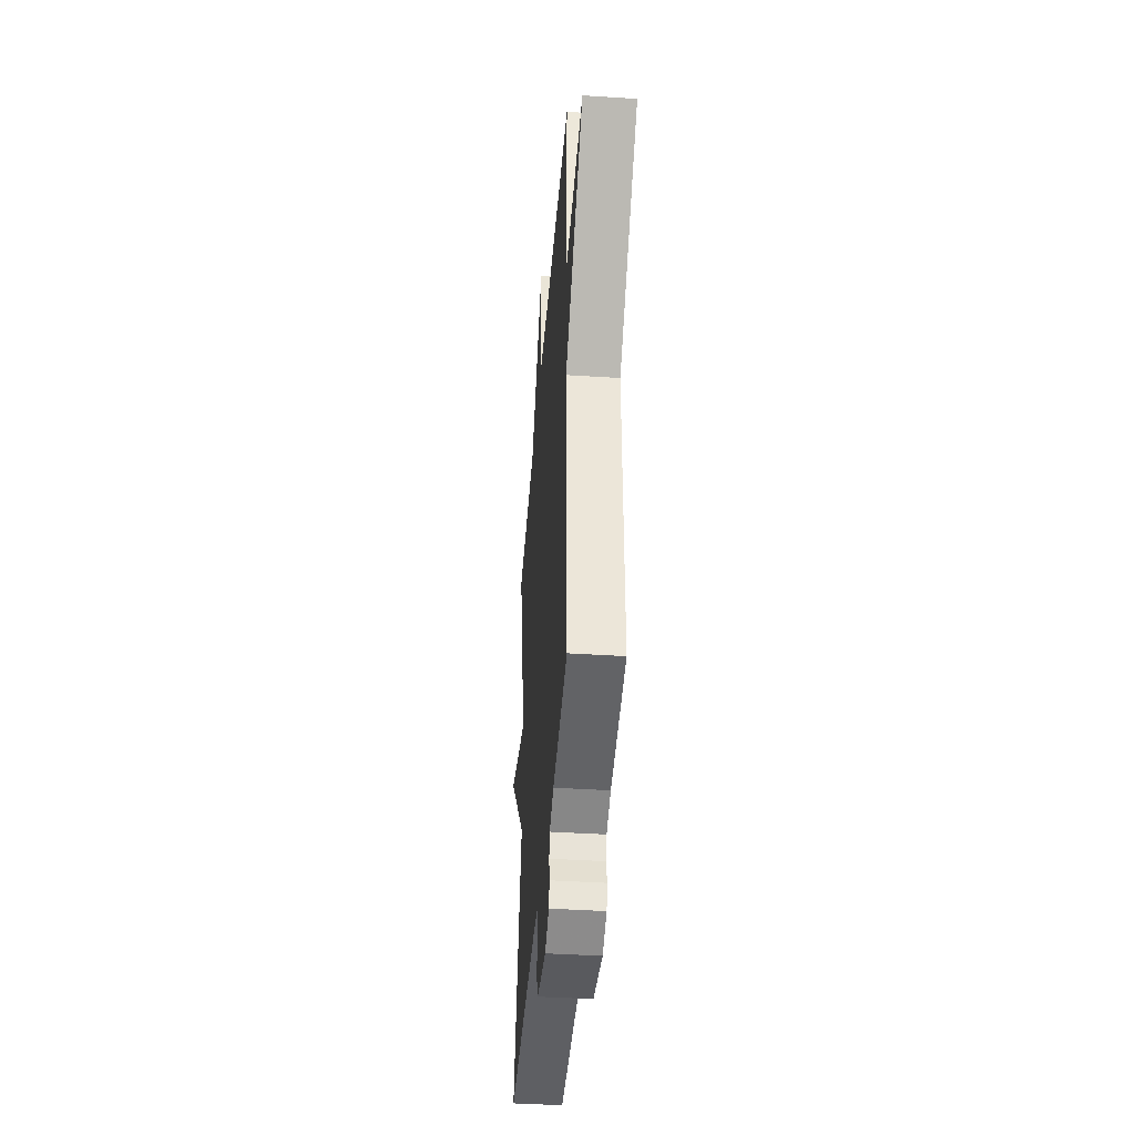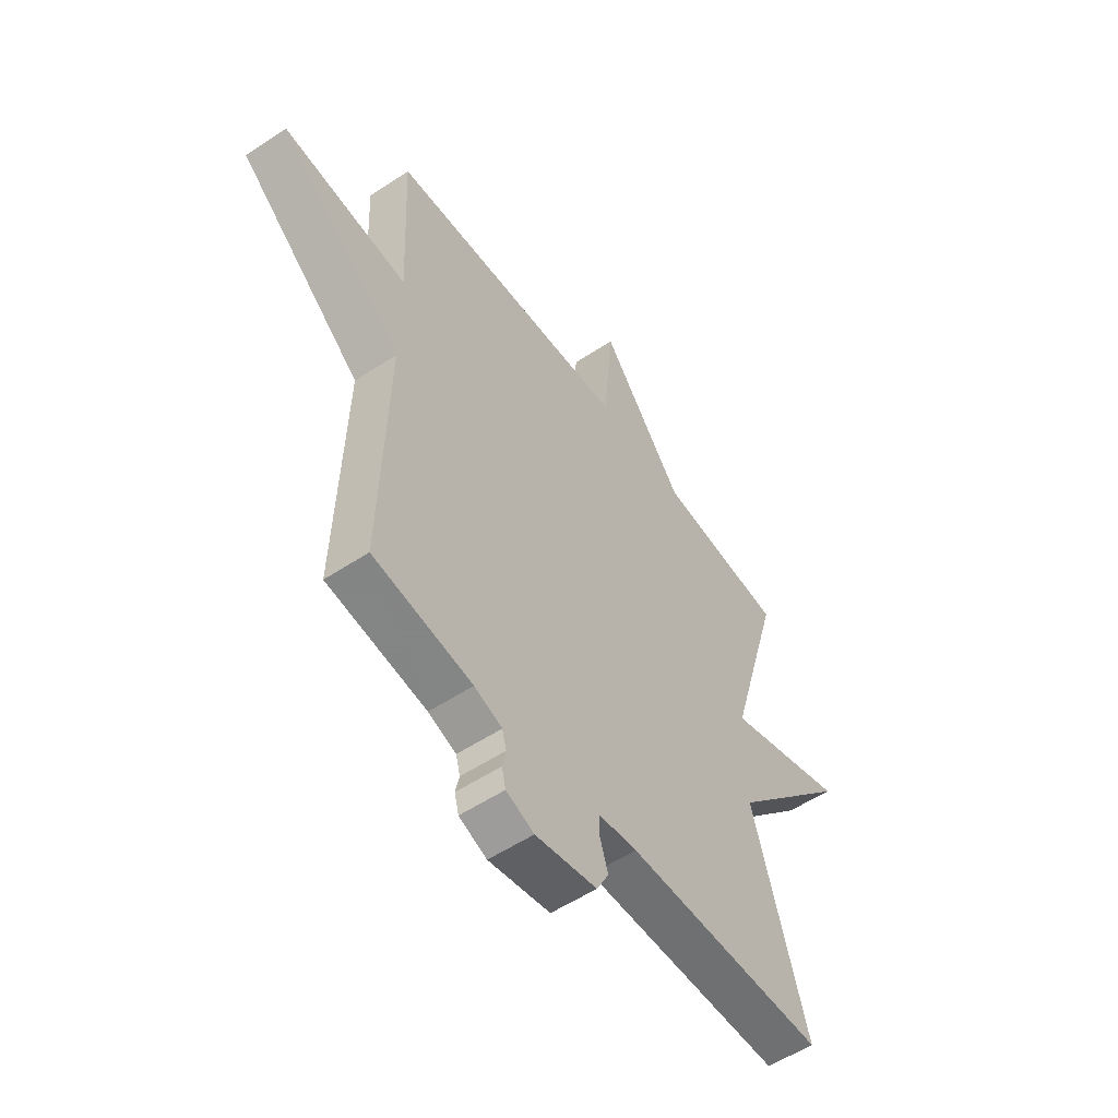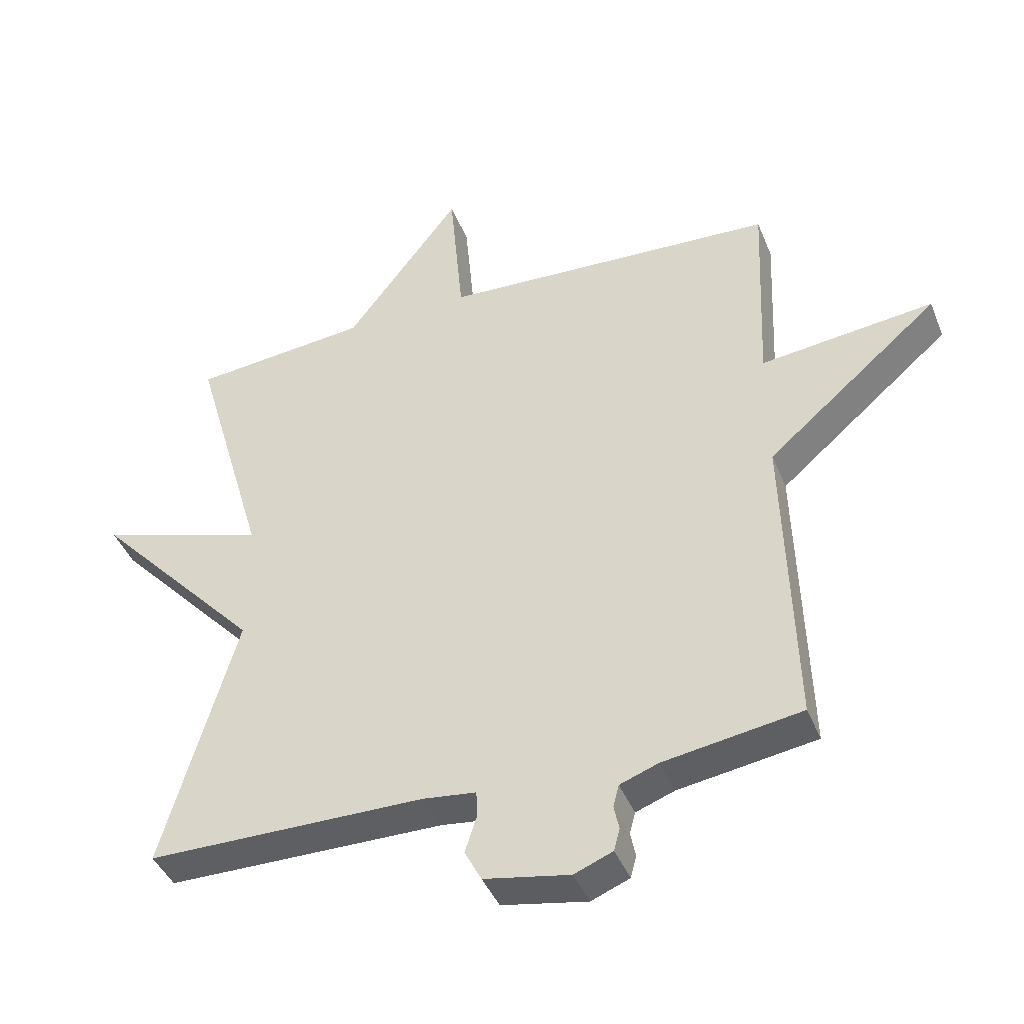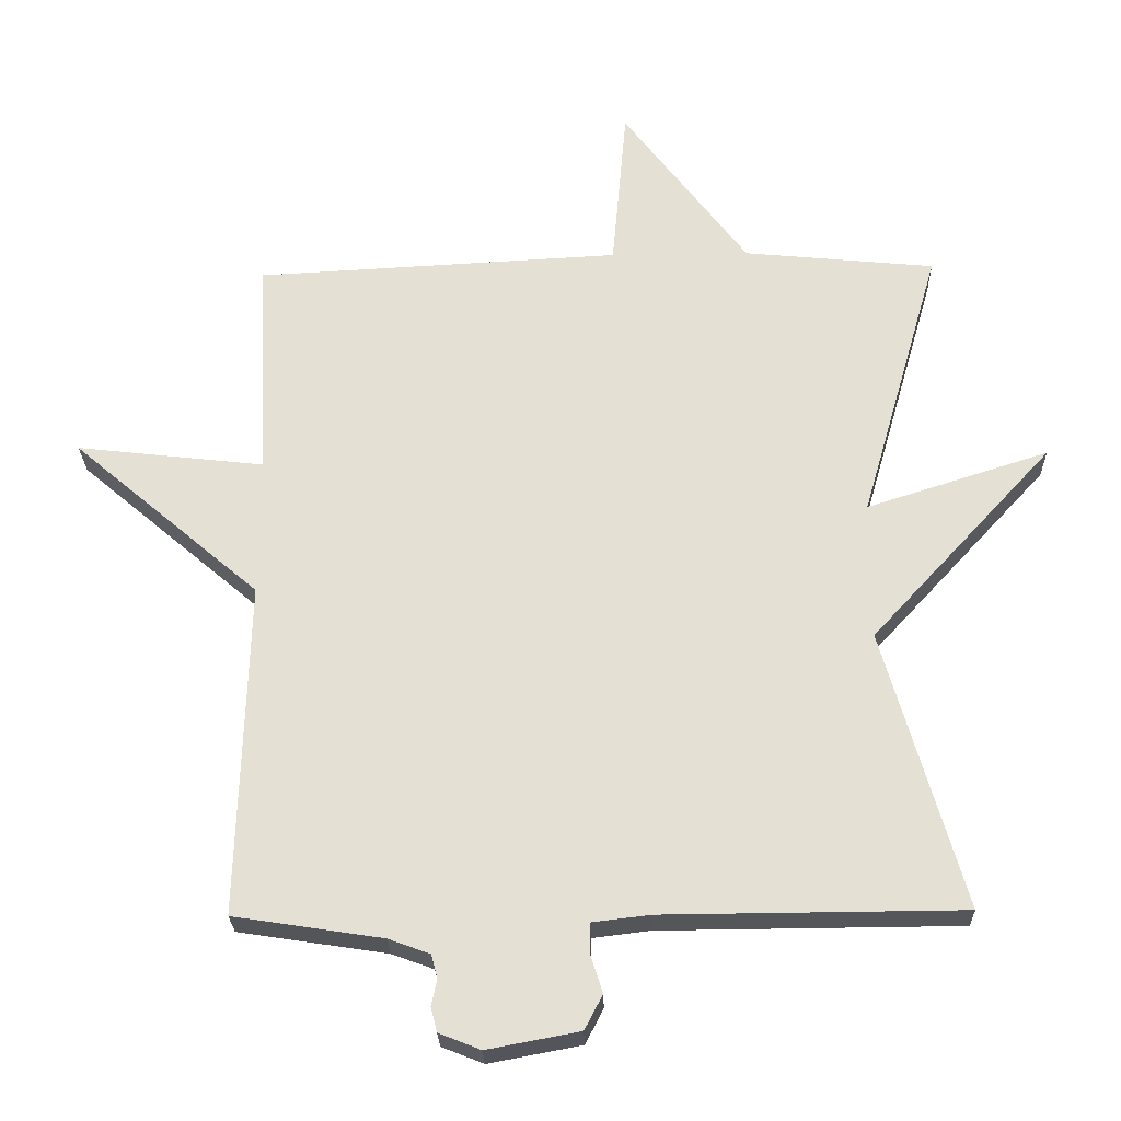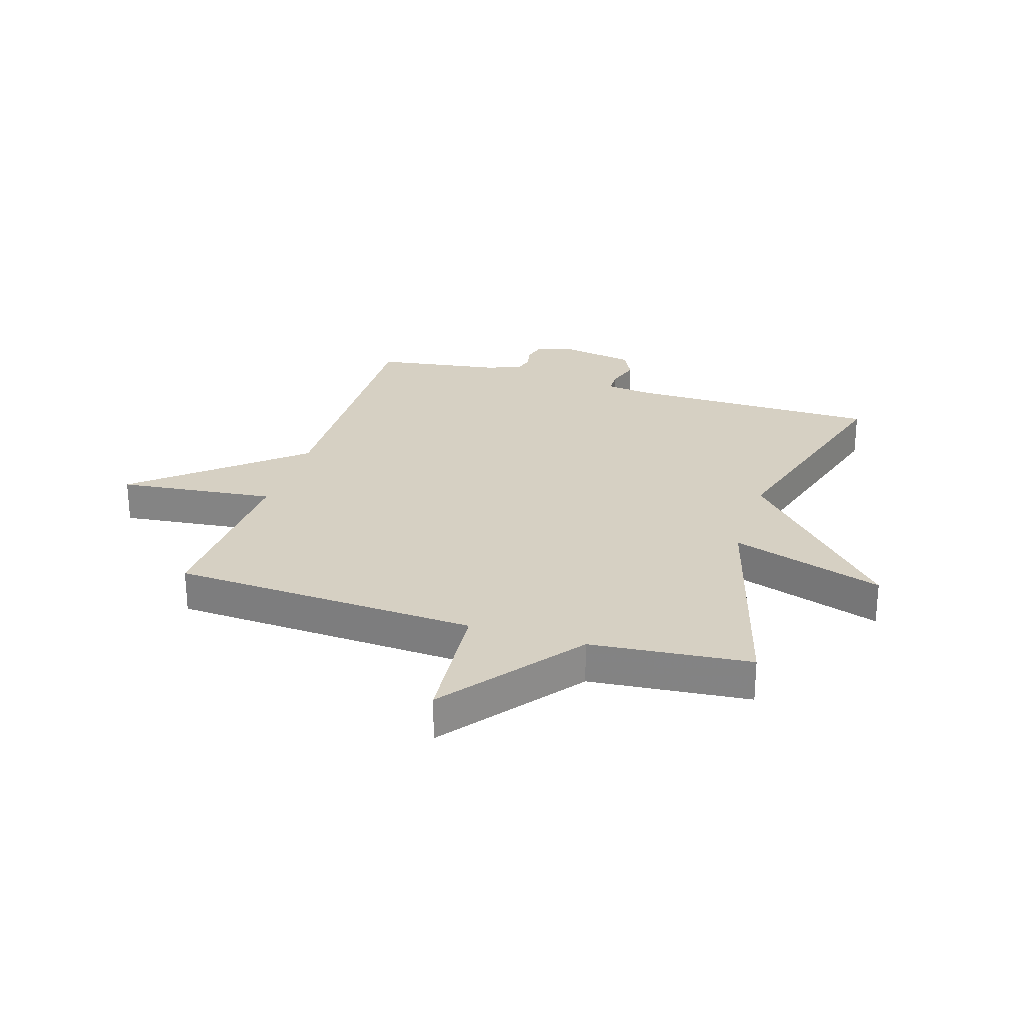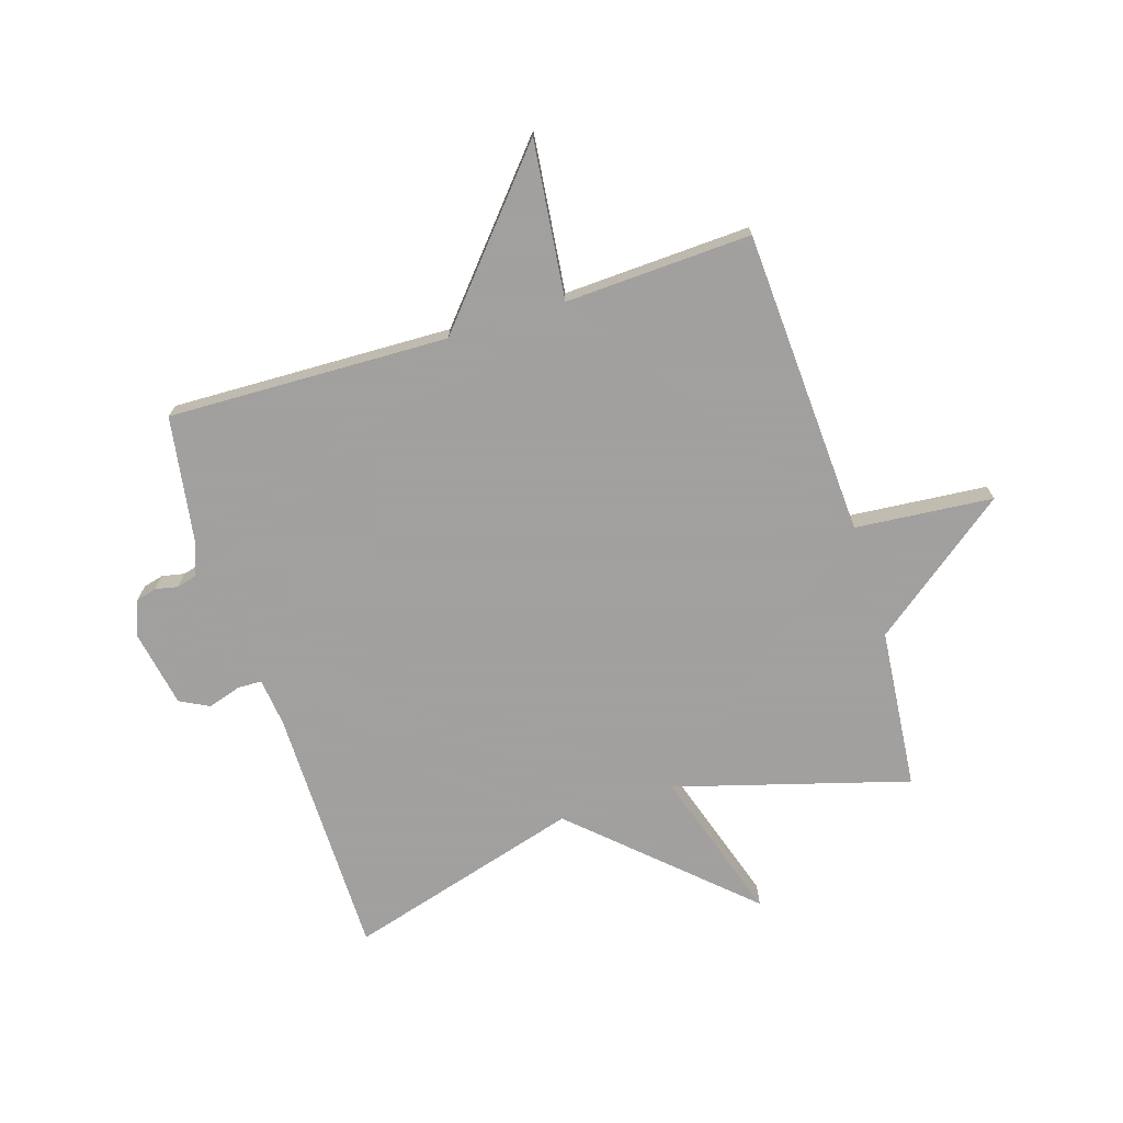
<metadata>
{"format":"obj","ext":"obj","renderer":"f3d","projection":"perspective","resolution":1024,"background":"white","views":[{"elev":-42.1,"azim":-94.4,"up":"+Z"},{"elev":-55.1,"azim":-55.1,"up":"+Z"},{"elev":-42.1,"azim":-159.0,"up":"+Z"},{"elev":-25.2,"azim":1.5,"up":"+Z"},{"elev":26.5,"azim":17.5,"up":"+Y"},{"elev":-71.9,"azim":-72.5,"up":"+Y"}]}
</metadata>
<code>
v -0.5 0.07 0.5
v 0.025 0.07 0.527
v 0.046 0.07 0.763
v 0.225 0.07 0.527
v 0.5 0.07 0.5
v 0.385 0.07 0.101
v 0.647 0.07 0.185
v 0.385 0.07 -0.099
v 0.5 0.07 -0.5
v 0.069 0.07 -0.503
v -0.014 0.07 -0.513
v -0.015 0.07 -0.555
v 0.003 0.07 -0.611
v -0.023 0.07 -0.661
v -0.156 0.07 -0.686
v -0.216 0.07 -0.662
v -0.225 0.07 -0.627
v -0.217 0.07 -0.589
v -0.226 0.07 -0.555
v -0.286 0.07 -0.533
v -0.5 0.07 -0.5
v -0.486 0.07 -0.019
v -0.756 0.07 0.212
v -0.486 0.07 0.181
v -0.5 0 0.5
v 0.025 0 0.527
v 0.046 0 0.763
v 0.225 0 0.527
v 0.5 0 0.5
v 0.385 0 0.101
v 0.647 0 0.185
v 0.385 0 -0.099
v 0.5 0 -0.5
v 0.069 0 -0.503
v -0.014 0 -0.513
v -0.015 0 -0.555
v 0.003 0 -0.611
v -0.023 0 -0.661
v -0.156 0 -0.686
v -0.216 0 -0.662
v -0.225 0 -0.627
v -0.217 0 -0.589
v -0.226 0 -0.555
v -0.286 0 -0.533
v -0.5 0 -0.5
v -0.486 0 -0.019
v -0.756 0 0.212
v -0.486 0 0.181
f 22 23 24
f 20 21 22
f 19 20 22 24
f 16 17 18
f 15 16 18
f 14 15 18
f 13 14 18
f 12 13 18
f 11 12 18 19
f 8 9 10
f 8 10 11
f 8 11 19
f 7 8 19
f 6 7 19
f 24 1 2
f 19 24 2
f 6 19 2
f 5 6 2
f 4 5 2
f 2 3 4
f 48 47 46
f 46 45 44
f 48 46 44 43
f 42 41 40
f 42 40 39
f 42 39 38
f 42 38 37
f 42 37 36
f 43 42 36 35
f 34 33 32
f 35 34 32
f 43 35 32
f 43 32 31
f 43 31 30
f 26 25 48
f 26 48 43
f 26 43 30
f 26 30 29
f 26 29 28
f 28 27 26
f 1 25 26 2
f 2 26 27 3
f 3 27 28 4
f 4 28 29 5
f 5 29 30 6
f 6 30 31 7
f 7 31 32 8
f 8 32 33 9
f 9 33 34 10
f 10 34 35 11
f 11 35 36 12
f 12 36 37 13
f 13 37 38 14
f 14 38 39 15
f 15 39 40 16
f 16 40 41 17
f 17 41 42 18
f 18 42 43 19
f 19 43 44 20
f 20 44 45 21
f 21 45 46 22
f 22 46 47 23
f 23 47 48 24
f 24 48 25 1

</code>
